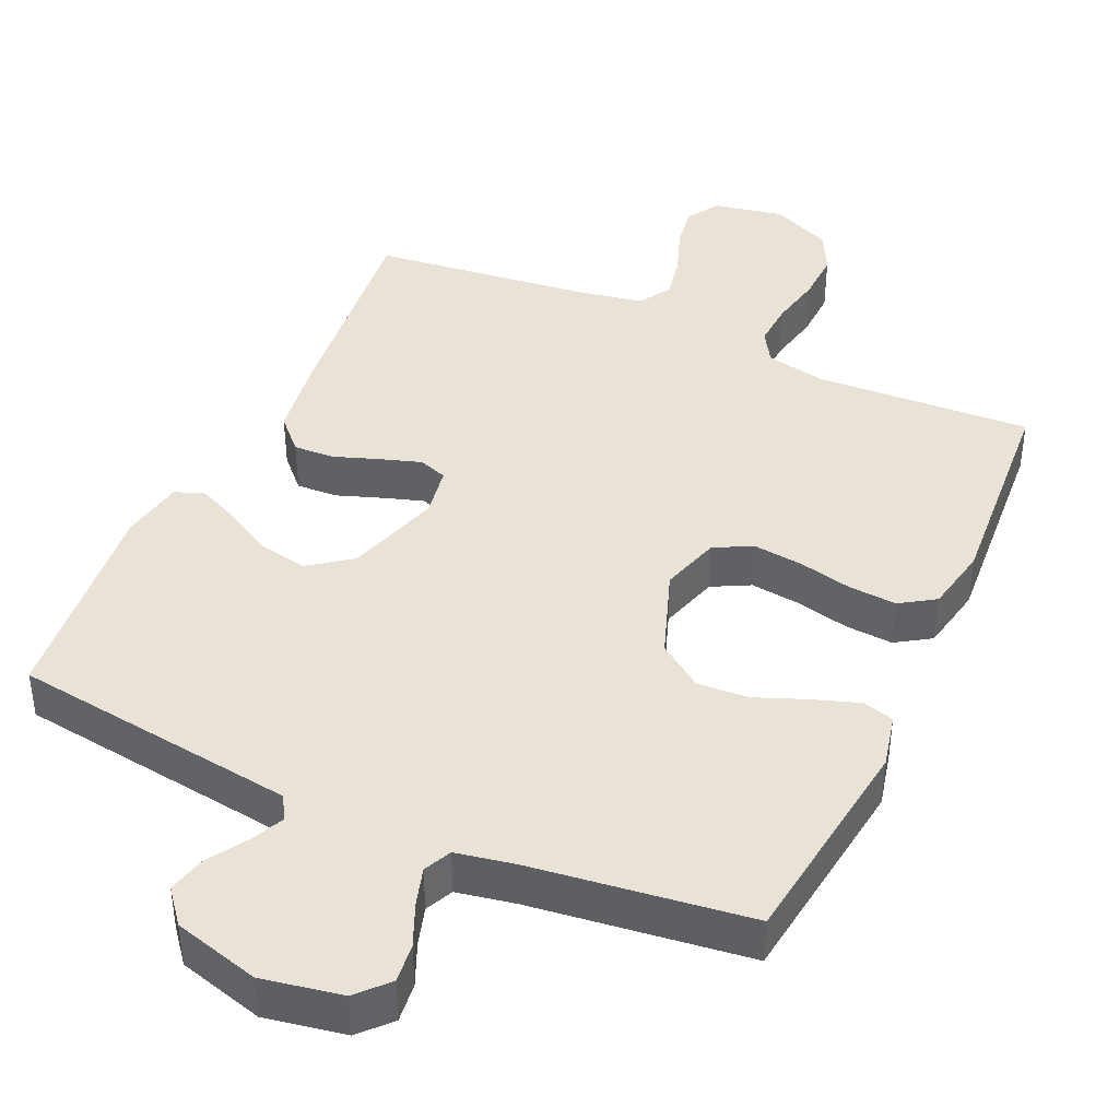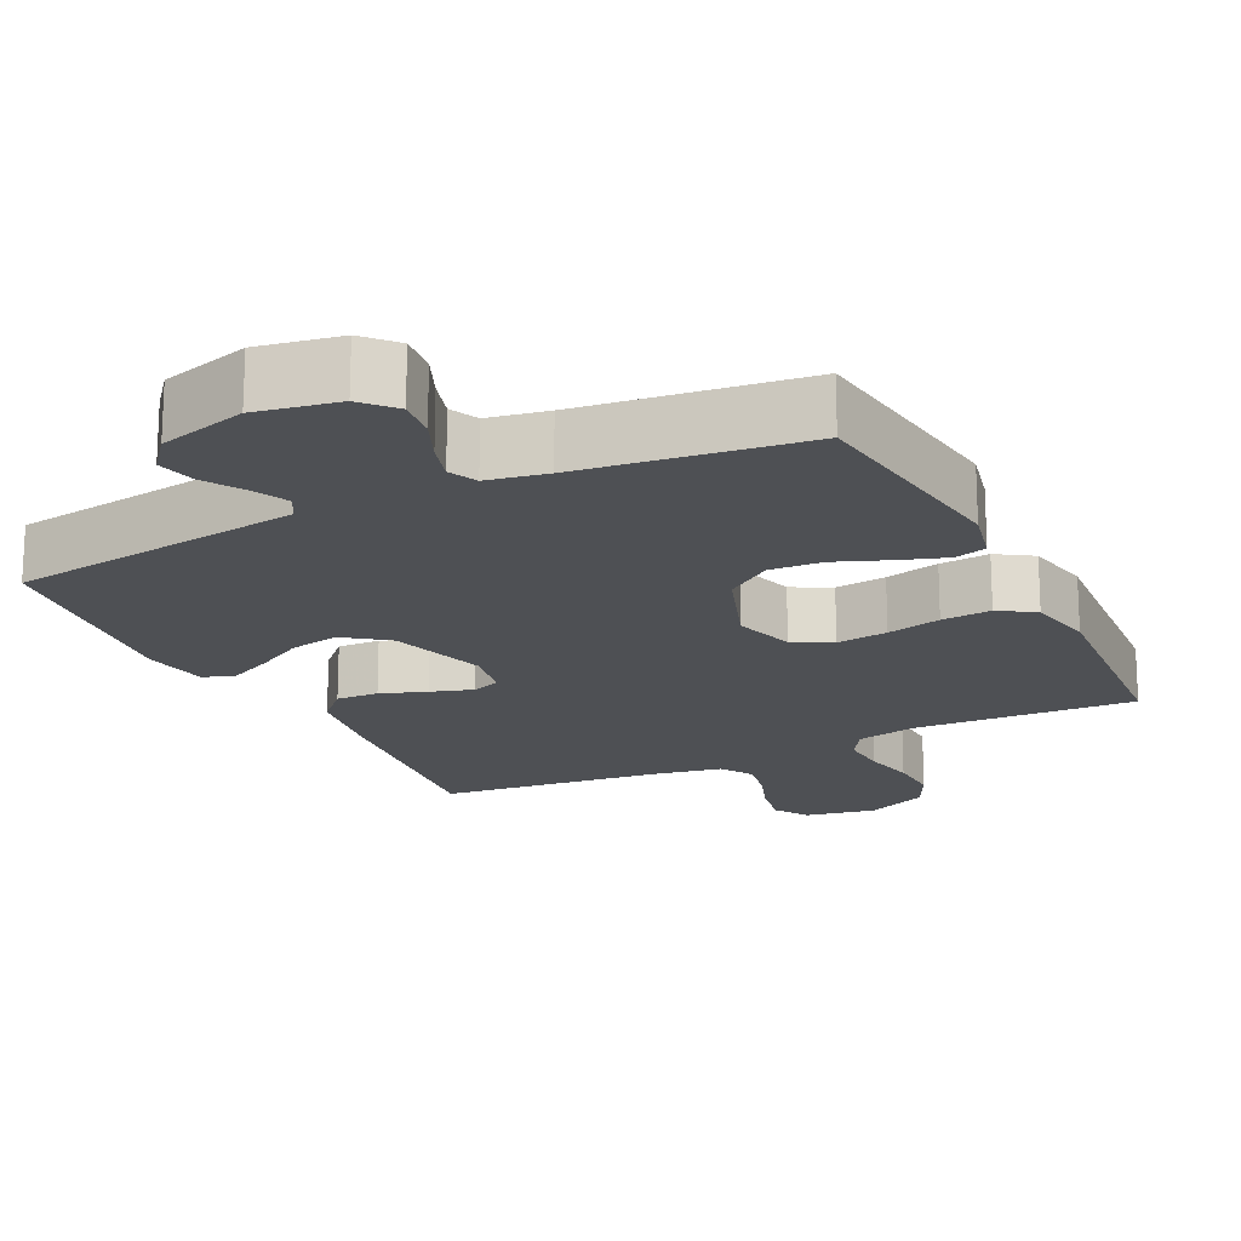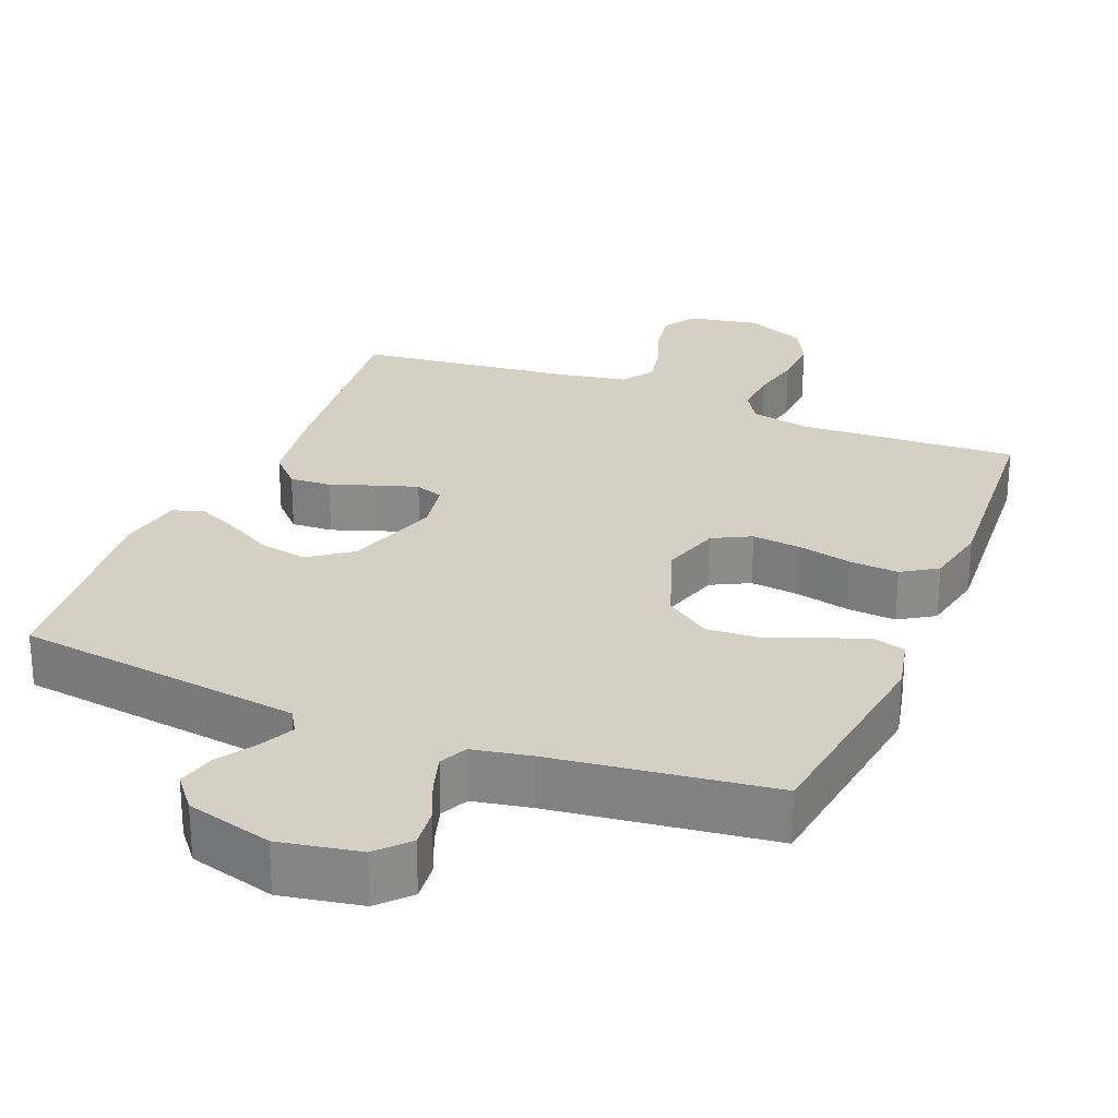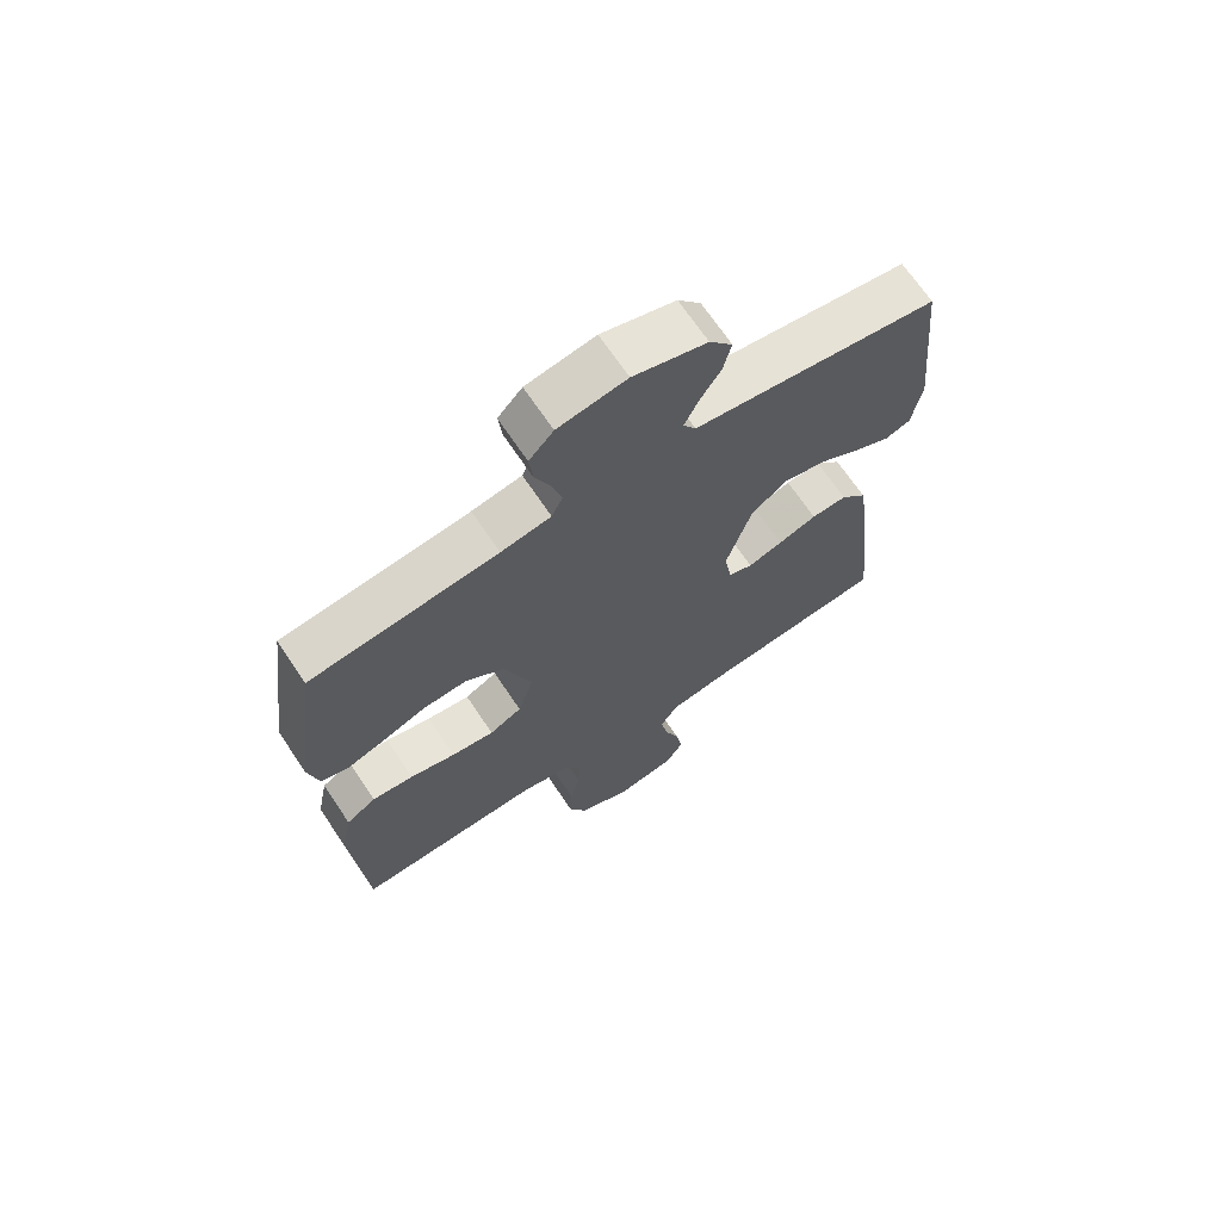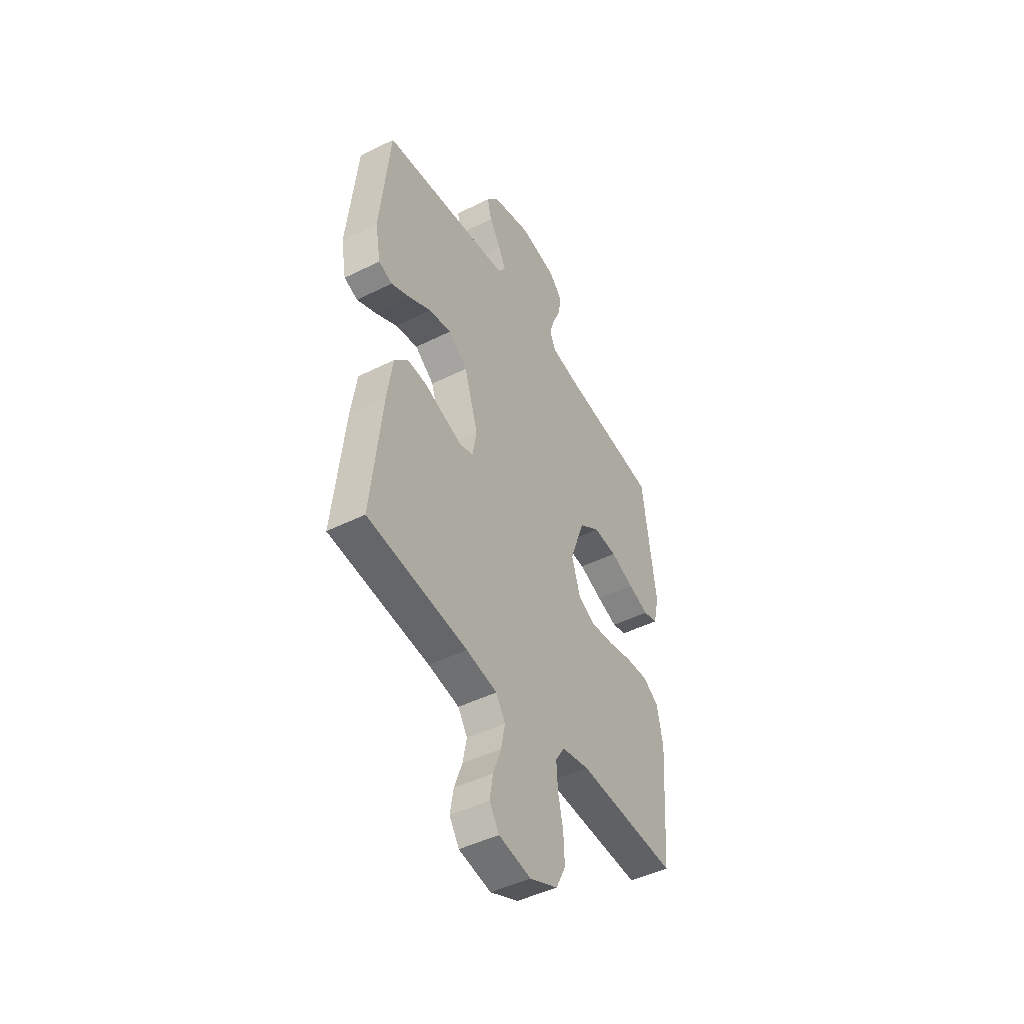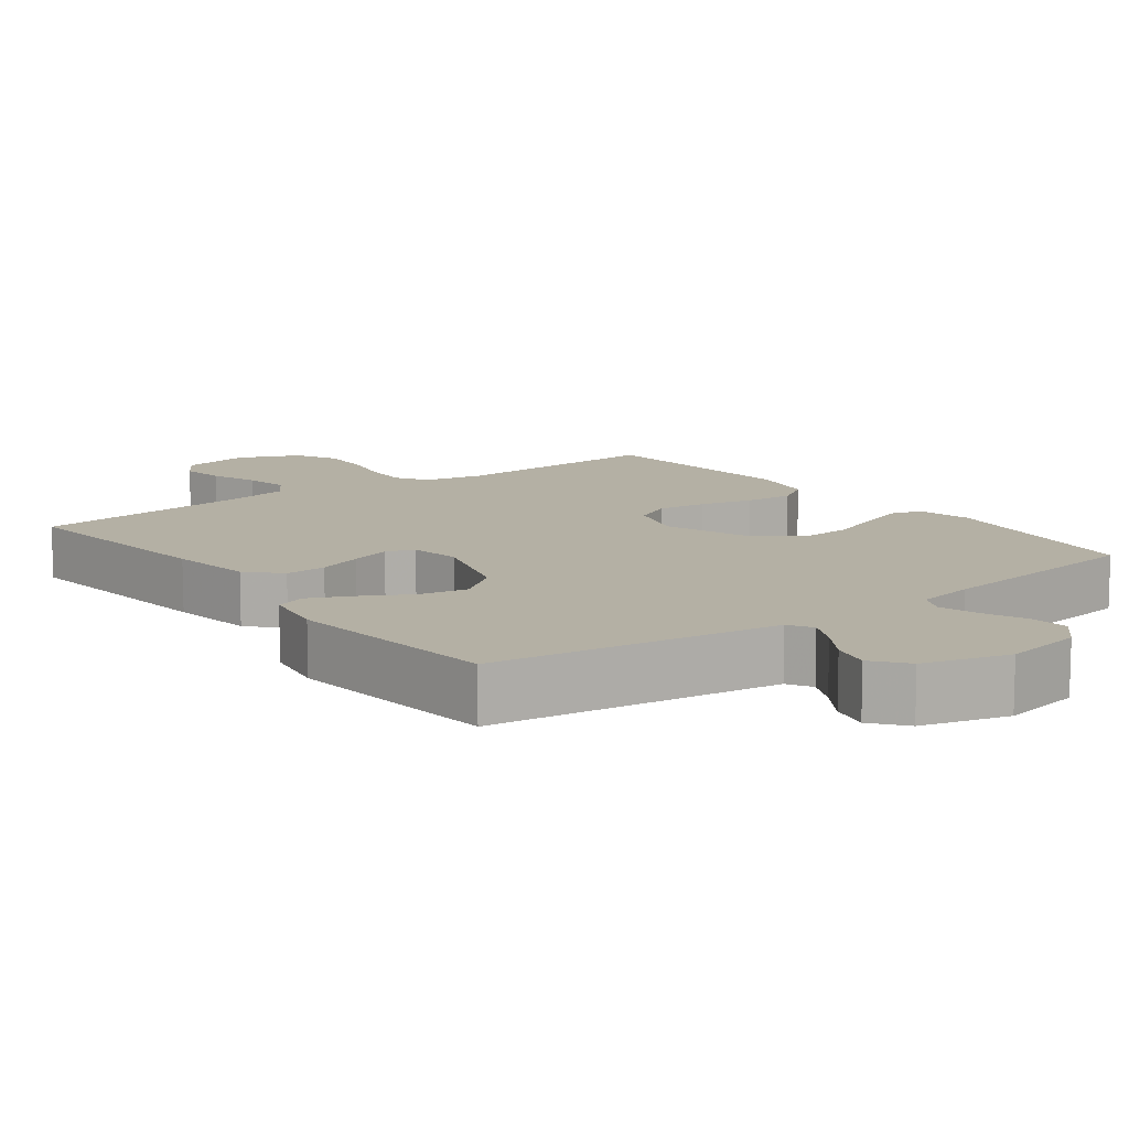
<metadata>
{"format":"obj","ext":"obj","renderer":"f3d","projection":"perspective","resolution":1024,"background":"white","views":[{"elev":41.5,"azim":24.3,"up":"+Y"},{"elev":-18.6,"azim":26.2,"up":"+Y"},{"elev":26.3,"azim":22.1,"up":"+Y"},{"elev":68.4,"azim":146.3,"up":"+Z"},{"elev":-46.5,"azim":-60.4,"up":"+Z"},{"elev":11.5,"azim":-37.0,"up":"+Y"}]}
</metadata>
<code>
v 0.5 0.07 0.5
v 0.54 0.07 0.2
v 0.523 0.07 0.125
v 0.48 0.07 0.113
v 0.418 0.07 0.134
v 0.347 0.07 0.162
v 0.276 0.07 0.167
v 0.214 0.07 0.123
v 0.17 0.07 0
v 0.195 0.07 -0.082
v 0.247 0.07 -0.109
v 0.316 0.07 -0.101
v 0.389 0.07 -0.084
v 0.456 0.07 -0.079
v 0.504 0.07 -0.11
v 0.522 0.07 -0.2
v 0.5 0.07 -0.5
v 0.2 0.07 -0.485
v 0.118 0.07 -0.502
v 0.091 0.07 -0.546
v 0.095 0.07 -0.609
v 0.11 0.07 -0.68
v 0.113 0.07 -0.75
v 0.084 0.07 -0.808
v 0 0.07 -0.845
v -0.096 0.07 -0.827
v -0.125 0.07 -0.782
v -0.115 0.07 -0.722
v -0.091 0.07 -0.656
v -0.079 0.07 -0.595
v -0.107 0.07 -0.551
v -0.2 0.07 -0.534
v -0.5 0.07 -0.5
v -0.468 0.07 -0.2
v -0.451 0.07 -0.085
v -0.409 0.07 -0.041
v -0.352 0.07 -0.044
v -0.29 0.07 -0.066
v -0.234 0.07 -0.084
v -0.195 0.07 -0.07
v -0.183 0.07 0
v -0.224 0.07 0.131
v -0.282 0.07 0.174
v -0.349 0.07 0.161
v -0.415 0.07 0.124
v -0.473 0.07 0.097
v -0.514 0.07 0.112
v -0.53 0.07 0.2
v -0.5 0.07 0.5
v -0.2 0.07 0.541
v -0.106 0.07 0.554
v -0.086 0.07 0.587
v -0.108 0.07 0.633
v -0.142 0.07 0.686
v -0.155 0.07 0.739
v -0.118 0.07 0.785
v 0 0.07 0.818
v 0.11 0.07 0.798
v 0.149 0.07 0.756
v 0.143 0.07 0.702
v 0.118 0.07 0.644
v 0.102 0.07 0.591
v 0.12 0.07 0.553
v 0.2 0.07 0.538
v 0.5 0 0.5
v 0.54 0 0.2
v 0.523 0 0.125
v 0.48 0 0.113
v 0.418 0 0.134
v 0.347 0 0.162
v 0.276 0 0.167
v 0.214 0 0.123
v 0.17 0 0
v 0.195 0 -0.082
v 0.247 0 -0.109
v 0.316 0 -0.101
v 0.389 0 -0.084
v 0.456 0 -0.079
v 0.504 0 -0.11
v 0.522 0 -0.2
v 0.5 0 -0.5
v 0.2 0 -0.485
v 0.118 0 -0.502
v 0.091 0 -0.546
v 0.095 0 -0.609
v 0.11 0 -0.68
v 0.113 0 -0.75
v 0.084 0 -0.808
v 0 0 -0.845
v -0.096 0 -0.827
v -0.125 0 -0.782
v -0.115 0 -0.722
v -0.091 0 -0.656
v -0.079 0 -0.595
v -0.107 0 -0.551
v -0.2 0 -0.534
v -0.5 0 -0.5
v -0.468 0 -0.2
v -0.451 0 -0.085
v -0.409 0 -0.041
v -0.352 0 -0.044
v -0.29 0 -0.066
v -0.234 0 -0.084
v -0.195 0 -0.07
v -0.183 0 0
v -0.224 0 0.131
v -0.282 0 0.174
v -0.349 0 0.161
v -0.415 0 0.124
v -0.473 0 0.097
v -0.514 0 0.112
v -0.53 0 0.2
v -0.5 0 0.5
v -0.2 0 0.541
v -0.106 0 0.554
v -0.086 0 0.587
v -0.108 0 0.633
v -0.142 0 0.686
v -0.155 0 0.739
v -0.118 0 0.785
v 0 0 0.818
v 0.11 0 0.798
v 0.149 0 0.756
v 0.143 0 0.702
v 0.118 0 0.644
v 0.102 0 0.591
v 0.12 0 0.553
v 0.2 0 0.538
f 59 60 61
f 58 59 61
f 57 58 61
f 56 57 61
f 55 56 61
f 54 55 61
f 53 54 61
f 52 53 61 62
f 51 52 62 63
f 48 49 50
f 47 48 50
f 46 47 50
f 45 46 50
f 44 45 50
f 51 63 64
f 50 51 64
f 44 50 64
f 43 44 64
f 36 37 38
f 35 36 38
f 34 35 38
f 33 34 38
f 32 33 38
f 31 32 38 39
f 30 31 39 40
f 27 28 29
f 26 27 29
f 25 26 29
f 24 25 29
f 23 24 29
f 22 23 29
f 21 22 29
f 20 21 29 30
f 30 40 41
f 20 30 41
f 19 20 41
f 16 17 18
f 15 16 18
f 14 15 18
f 13 14 18
f 12 13 18
f 11 12 18 19
f 4 5 6
f 3 4 6
f 2 3 6
f 1 2 6
f 64 1 6
f 64 6 7
f 64 7 8
f 43 64 8
f 42 43 8
f 19 41 42
f 11 19 42
f 10 11 42
f 9 10 42
f 8 9 42
f 125 124 123
f 125 123 122
f 125 122 121
f 125 121 120
f 125 120 119
f 125 119 118
f 125 118 117
f 126 125 117 116
f 127 126 116 115
f 114 113 112
f 114 112 111
f 114 111 110
f 114 110 109
f 114 109 108
f 128 127 115
f 128 115 114
f 128 114 108
f 128 108 107
f 102 101 100
f 102 100 99
f 102 99 98
f 102 98 97
f 102 97 96
f 103 102 96 95
f 104 103 95 94
f 93 92 91
f 93 91 90
f 93 90 89
f 93 89 88
f 93 88 87
f 93 87 86
f 93 86 85
f 94 93 85 84
f 105 104 94
f 105 94 84
f 105 84 83
f 82 81 80
f 82 80 79
f 82 79 78
f 82 78 77
f 82 77 76
f 83 82 76 75
f 70 69 68
f 70 68 67
f 70 67 66
f 70 66 65
f 70 65 128
f 71 70 128
f 72 71 128
f 72 128 107
f 72 107 106
f 106 105 83
f 106 83 75
f 106 75 74
f 106 74 73
f 106 73 72
f 1 65 66 2
f 2 66 67 3
f 3 67 68 4
f 4 68 69 5
f 5 69 70 6
f 6 70 71 7
f 7 71 72 8
f 8 72 73 9
f 9 73 74 10
f 10 74 75 11
f 11 75 76 12
f 12 76 77 13
f 13 77 78 14
f 14 78 79 15
f 15 79 80 16
f 16 80 81 17
f 17 81 82 18
f 18 82 83 19
f 19 83 84 20
f 20 84 85 21
f 21 85 86 22
f 22 86 87 23
f 23 87 88 24
f 24 88 89 25
f 25 89 90 26
f 26 90 91 27
f 27 91 92 28
f 28 92 93 29
f 29 93 94 30
f 30 94 95 31
f 31 95 96 32
f 32 96 97 33
f 33 97 98 34
f 34 98 99 35
f 35 99 100 36
f 36 100 101 37
f 37 101 102 38
f 38 102 103 39
f 39 103 104 40
f 40 104 105 41
f 41 105 106 42
f 42 106 107 43
f 43 107 108 44
f 44 108 109 45
f 45 109 110 46
f 46 110 111 47
f 47 111 112 48
f 48 112 113 49
f 49 113 114 50
f 50 114 115 51
f 51 115 116 52
f 52 116 117 53
f 53 117 118 54
f 54 118 119 55
f 55 119 120 56
f 56 120 121 57
f 57 121 122 58
f 58 122 123 59
f 59 123 124 60
f 60 124 125 61
f 61 125 126 62
f 62 126 127 63
f 63 127 128 64
f 64 128 65 1

</code>
